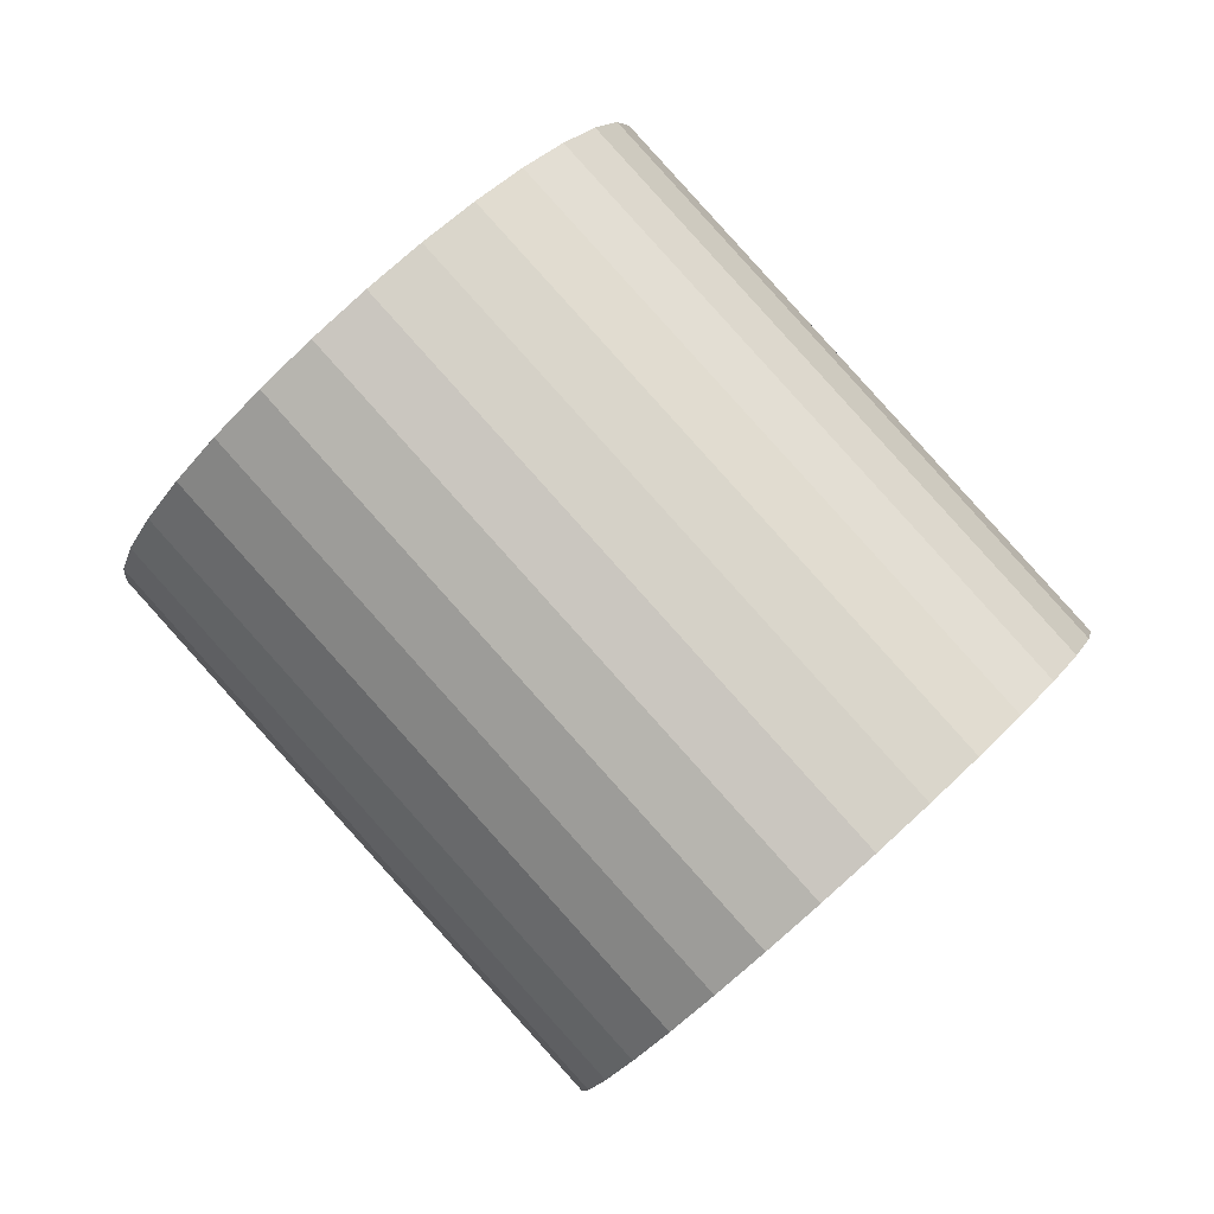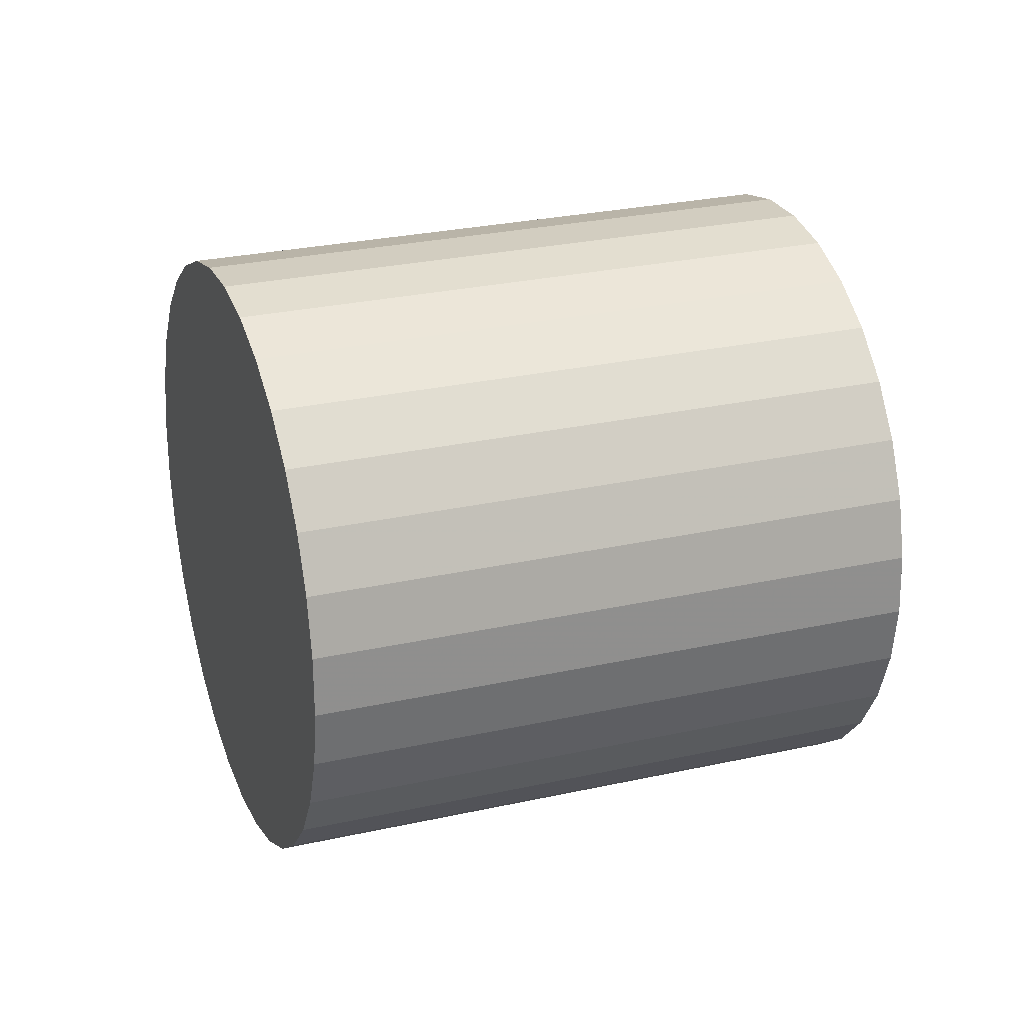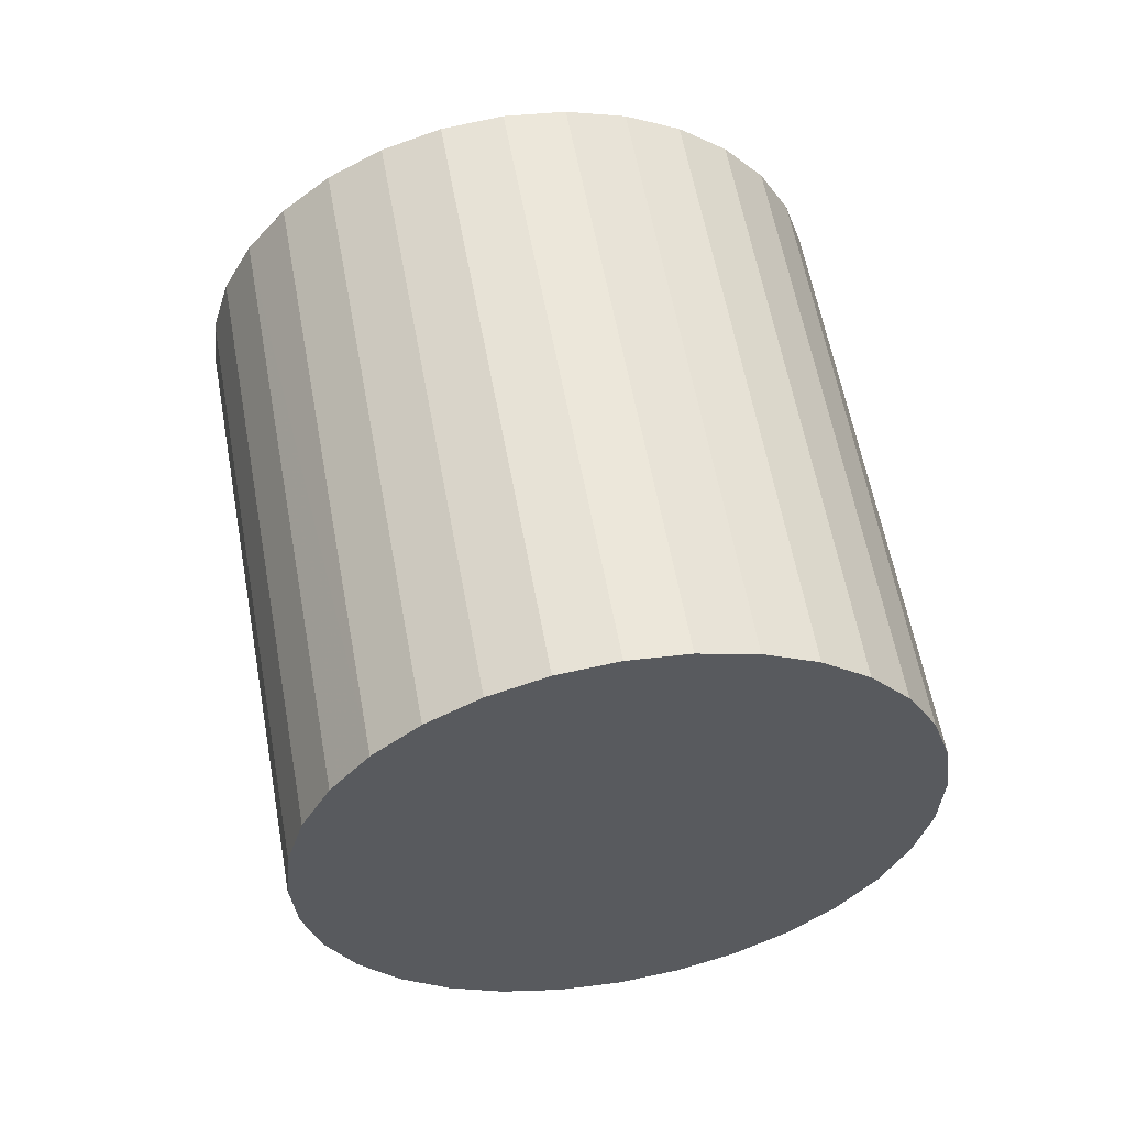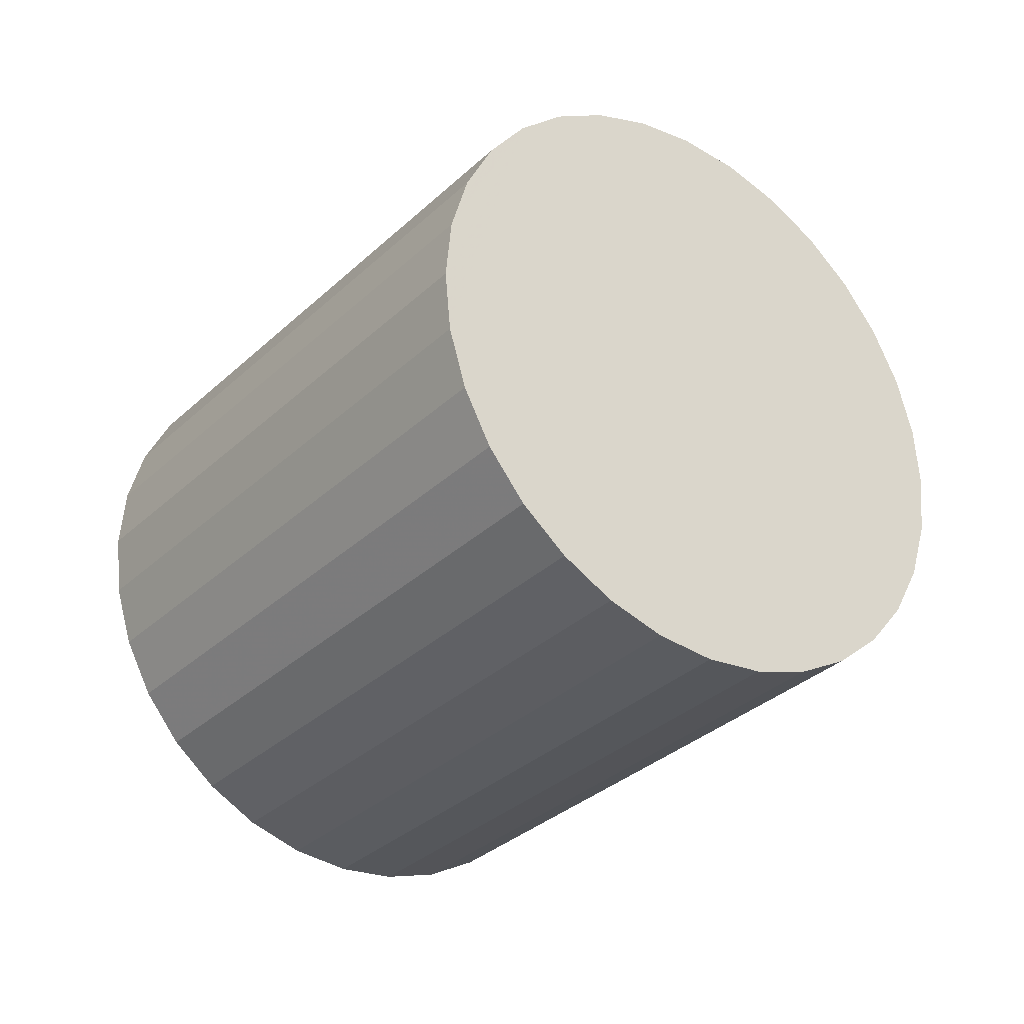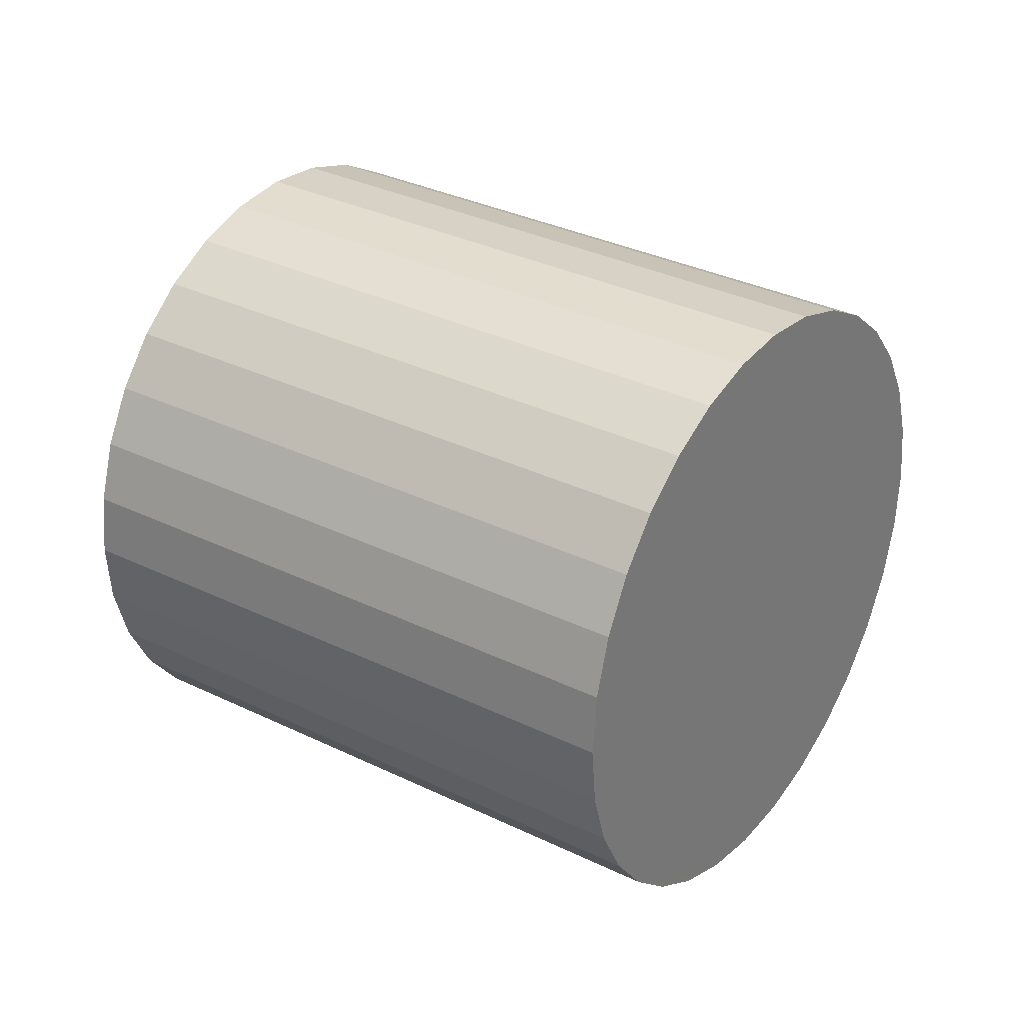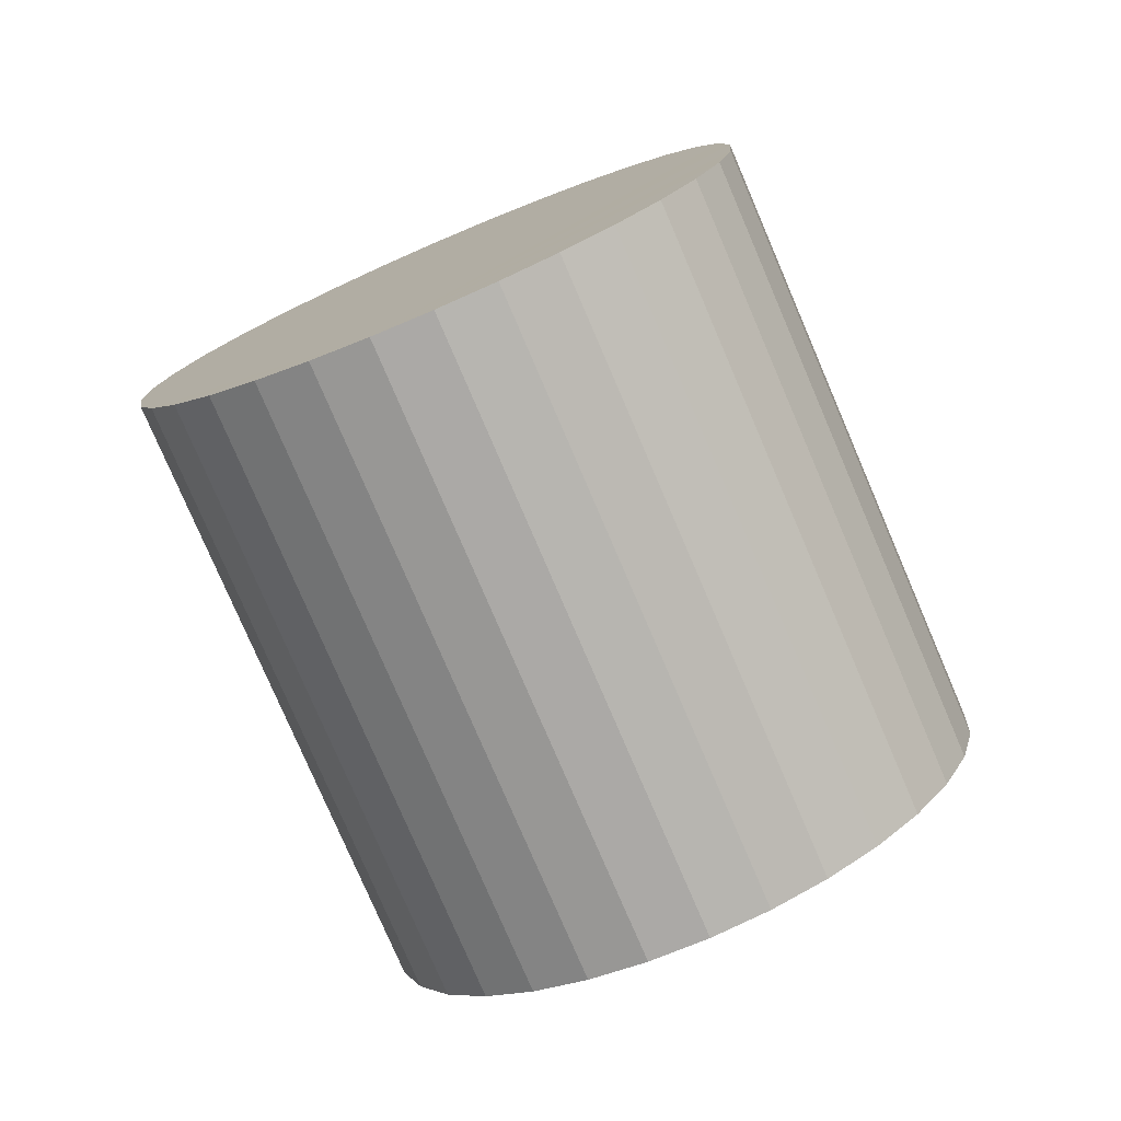
<metadata>
{"format":"obj","ext":"obj","renderer":"f3d","projection":"perspective","resolution":1024,"background":"white","views":[{"elev":-70.4,"azim":-168.6,"up":"+Y"},{"elev":-35.2,"azim":47.1,"up":"+Y"},{"elev":-69.5,"azim":-43.6,"up":"+Z"},{"elev":58.0,"azim":-149.0,"up":"+Z"},{"elev":62.7,"azim":87.9,"up":"+Y"},{"elev":42.3,"azim":78.7,"up":"+Z"}]}
</metadata>
<code>
v -0.0745 0.7363 0.169
v -0.06095 0.744 0.1482
v -0.07542 0.7343 0.1676
v -0.06186 0.742 0.1468
v -0.07669 0.7326 0.1662
v -0.06314 0.7403 0.1454
v -0.07829 0.7314 0.1647
v -0.06474 0.7391 0.1439
v -0.08015 0.7305 0.1631
v -0.0666 0.7382 0.1423
v -0.08219 0.7301 0.1617
v -0.06864 0.7378 0.1409
v -0.08433 0.7302 0.1603
v -0.07078 0.7379 0.1395
v -0.08651 0.7307 0.1591
v -0.07296 0.7385 0.1383
v -0.08862 0.7318 0.1581
v -0.07507 0.7395 0.1373
v -0.0906 0.7332 0.1573
v -0.07704 0.7409 0.1365
v -0.09235 0.735 0.1568
v -0.0788 0.7427 0.136
v -0.09383 0.737 0.1567
v -0.08028 0.7447 0.1359
v -0.09496 0.7393 0.1568
v -0.08141 0.747 0.136
v -0.09572 0.7417 0.1572
v -0.08216 0.7494 0.1364
v -0.09606 0.7441 0.1578
v -0.0825 0.7518 0.137
v -0.09597 0.7465 0.1588
v -0.08242 0.7542 0.138
v -0.09546 0.7487 0.1599
v -0.08191 0.7564 0.1391
v -0.09455 0.7507 0.1613
v -0.081 0.7584 0.1405
v -0.09327 0.7524 0.1627
v -0.07972 0.7601 0.1419
v -0.09167 0.7536 0.1642
v -0.07812 0.7613 0.1434
v -0.08982 0.7545 0.1657
v -0.07627 0.7622 0.1449
v -0.08778 0.7549 0.1672
v -0.07423 0.7626 0.1464
v -0.08563 0.7548 0.1686
v -0.07208 0.7625 0.1478
v -0.08346 0.7542 0.1698
v -0.06991 0.762 0.149
v -0.08134 0.7532 0.1708
v -0.06779 0.7609 0.15
v -0.07937 0.7518 0.1716
v -0.06582 0.7595 0.1508
v -0.07761 0.75 0.172
v -0.06406 0.7577 0.1512
v -0.07614 0.748 0.1722
v -0.06258 0.7557 0.1514
v -0.075 0.7457 0.1721
v -0.06145 0.7534 0.1513
v -0.07425 0.7433 0.1717
v -0.0607 0.751 0.1509
v -0.07391 0.7409 0.1711
v -0.06036 0.7486 0.1503
v -0.074 0.7385 0.1701
v -0.06044 0.7462 0.1493
f 1 2 3
f 3 4 5
f 5 6 8
f 7 8 9
f 9 10 11
f 11 12 13
f 13 14 16
f 15 16 18
f 17 18 19
f 19 20 22
f 21 22 24
f 23 24 26
f 25 26 28
f 27 28 30
f 29 30 31
f 31 32 34
f 33 34 36
f 35 36 38
f 37 38 40
f 39 40 42
f 41 42 44
f 43 44 45
f 45 46 47
f 47 48 49
f 49 50 51
f 51 52 54
f 53 54 55
f 55 56 57
f 57 58 60
f 59 60 61
f 4 2 6
f 63 64 1
f 61 62 63
f 1 3 63
f 2 4 3
f 4 6 5
f 7 5 8
f 8 10 9
f 10 12 11
f 12 14 13
f 15 13 16
f 17 15 18
f 18 20 19
f 21 19 22
f 23 21 24
f 25 23 26
f 27 25 28
f 29 27 30
f 30 32 31
f 33 31 34
f 35 33 36
f 37 35 38
f 39 37 40
f 41 39 42
f 43 41 44
f 44 46 45
f 46 48 47
f 48 50 49
f 50 52 51
f 53 51 54
f 54 56 55
f 56 58 57
f 59 57 60
f 60 62 61
f 2 64 6
f 64 62 6
f 62 60 6
f 60 58 6
f 58 56 6
f 56 54 6
f 54 52 6
f 52 50 6
f 50 48 6
f 48 46 6
f 46 44 6
f 42 40 38
f 8 12 10
f 16 20 18
f 12 16 14
f 12 20 16
f 8 20 12
f 42 38 36
f 44 42 36
f 6 44 36
f 30 34 32
f 28 34 30
f 20 24 22
f 20 8 24
f 26 34 28
f 6 36 34
f 6 34 26
f 8 6 24
f 6 26 24
f 64 2 1
f 62 64 63
f 3 5 63
f 5 7 63
f 7 9 63
f 9 11 63
f 11 13 63
f 13 15 63
f 15 17 63
f 17 19 63
f 19 21 63
f 21 23 63
f 23 25 63
f 25 27 63
f 27 29 63
f 29 31 63
f 31 33 63
f 33 35 63
f 35 37 63
f 37 39 63
f 39 41 63
f 41 43 63
f 43 45 63
f 45 47 63
f 47 49 63
f 49 51 63
f 51 53 63
f 53 55 63
f 55 57 63
f 57 59 61
f 63 57 61

</code>
